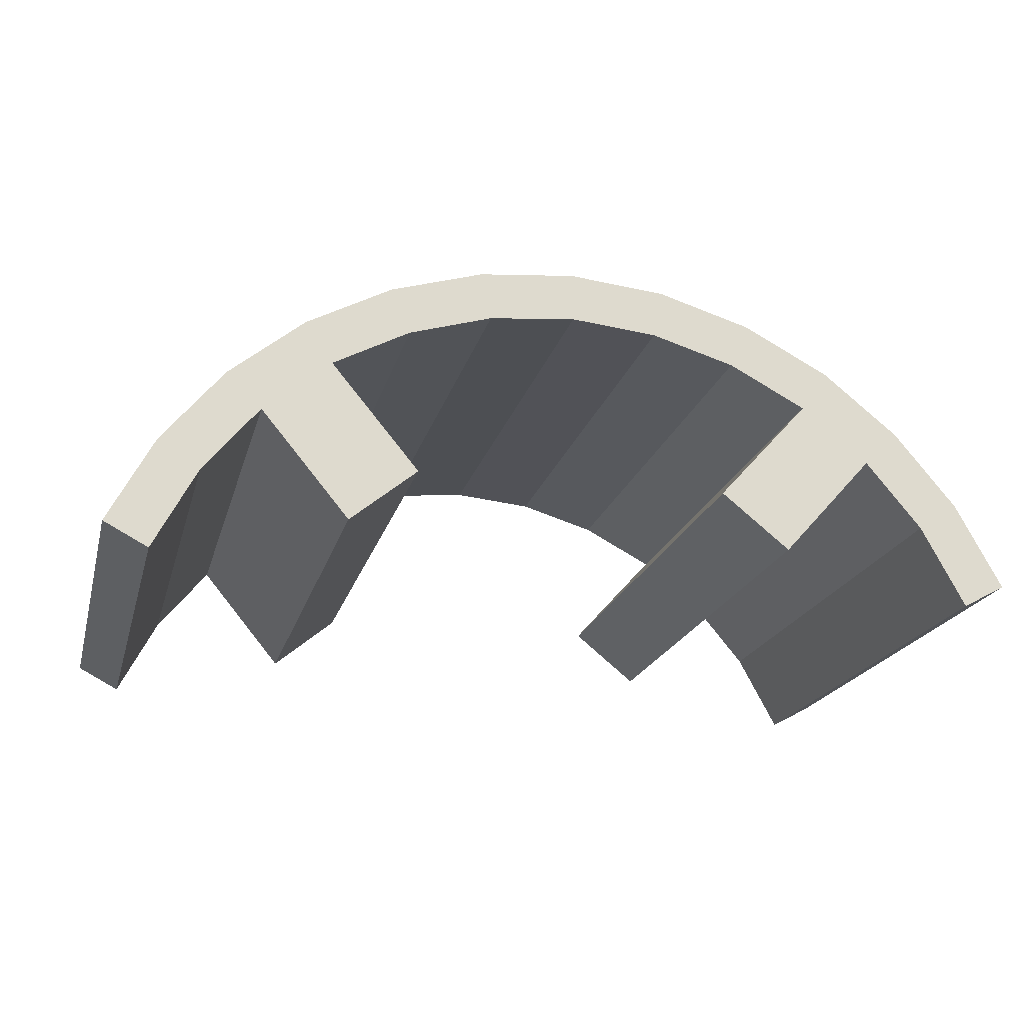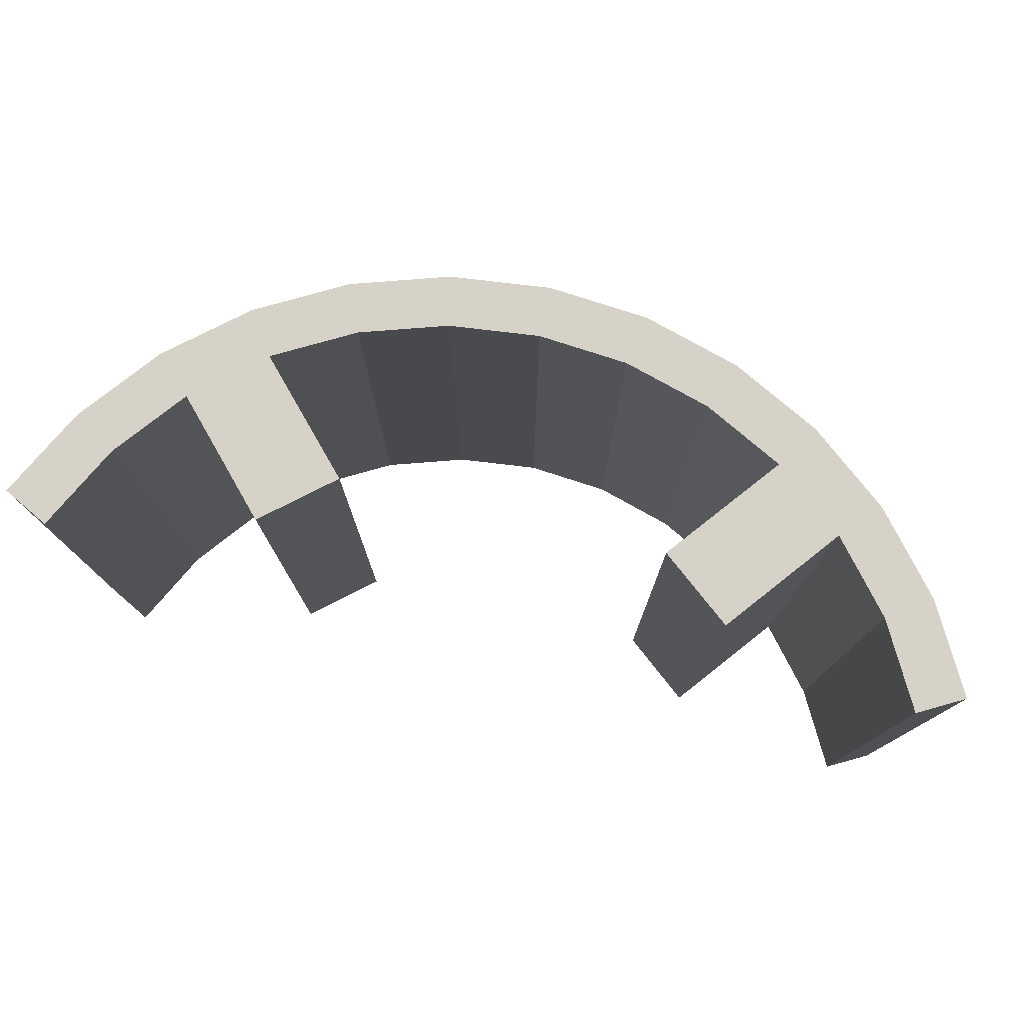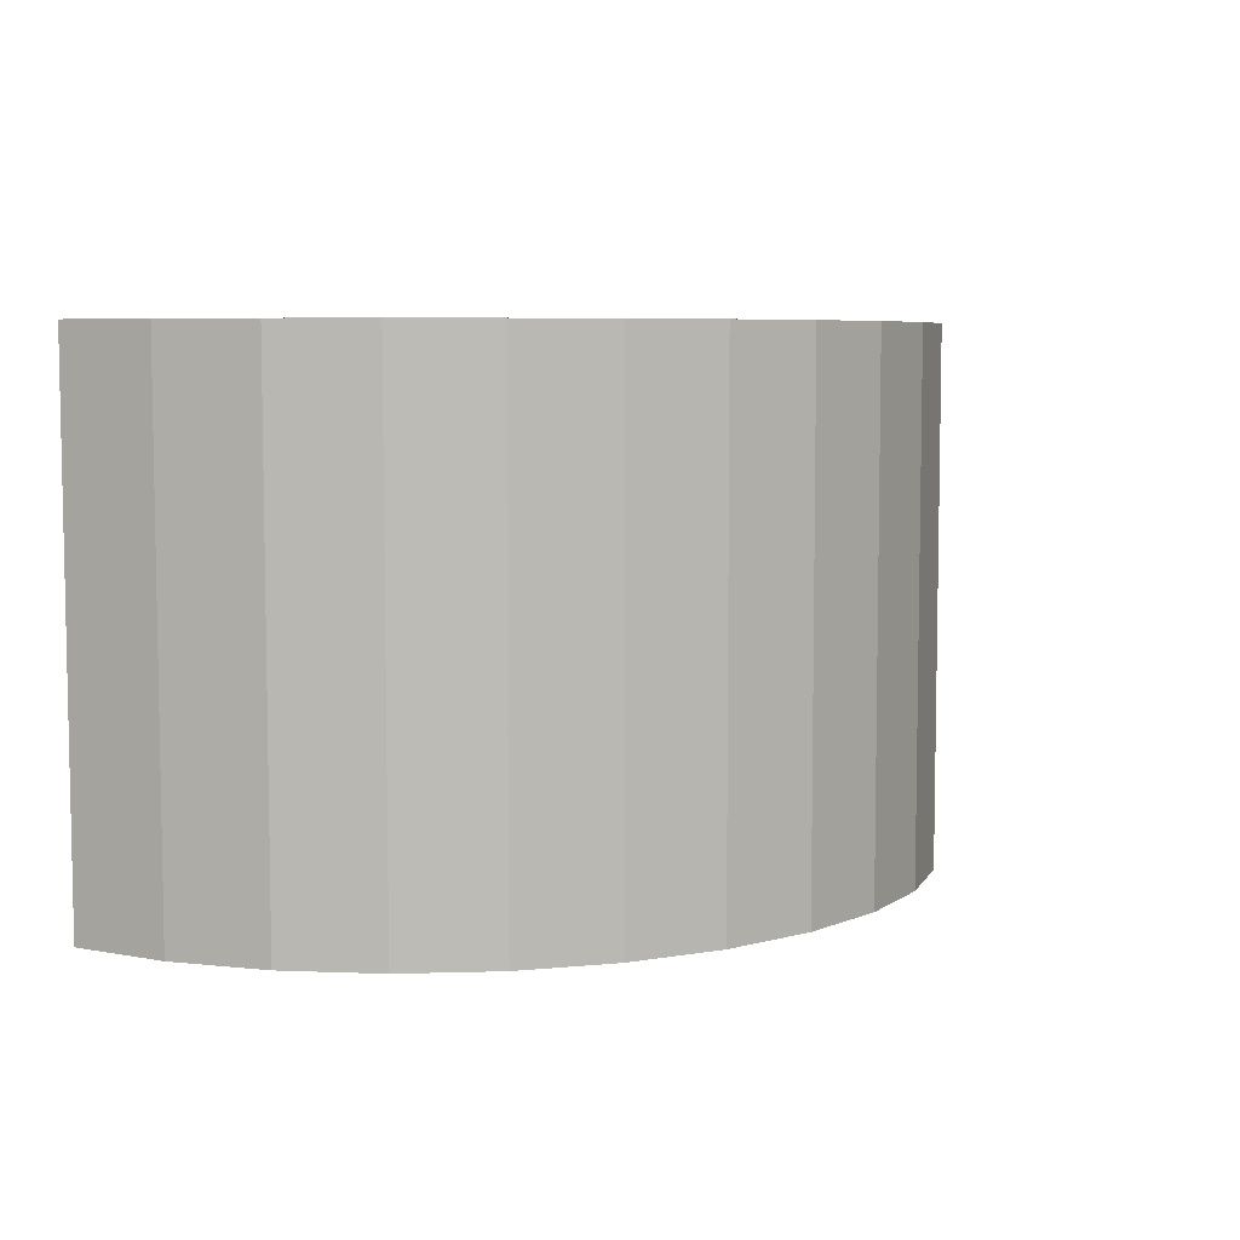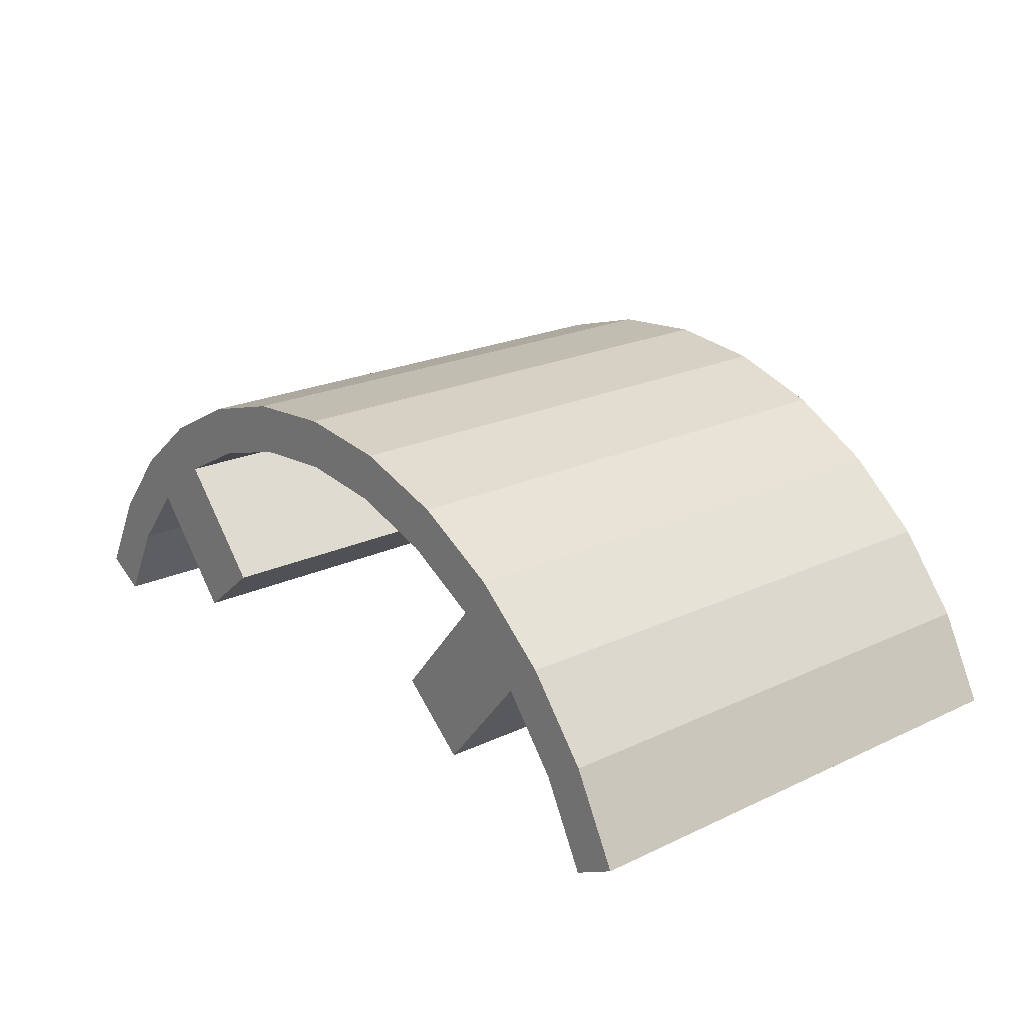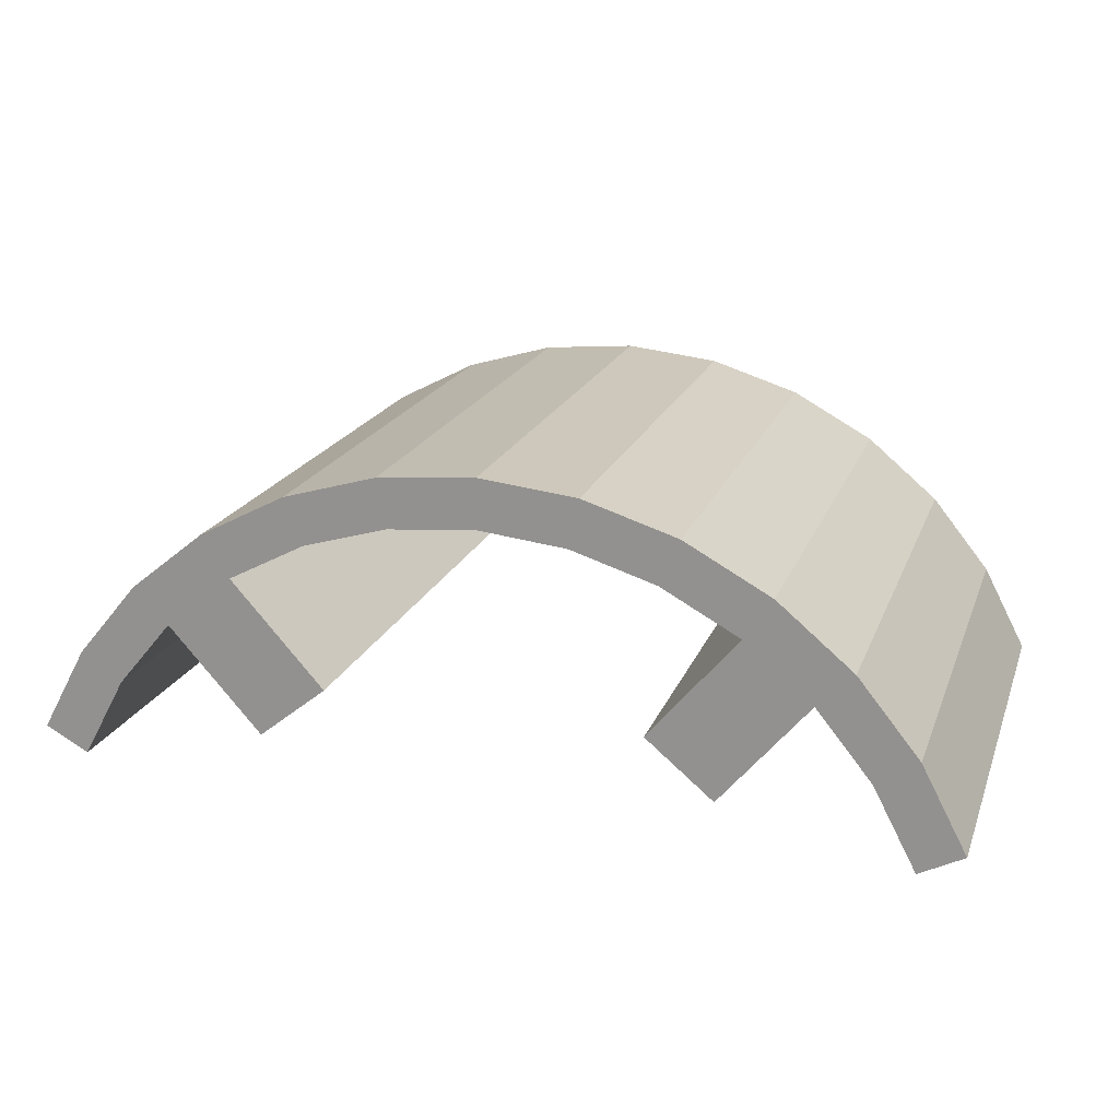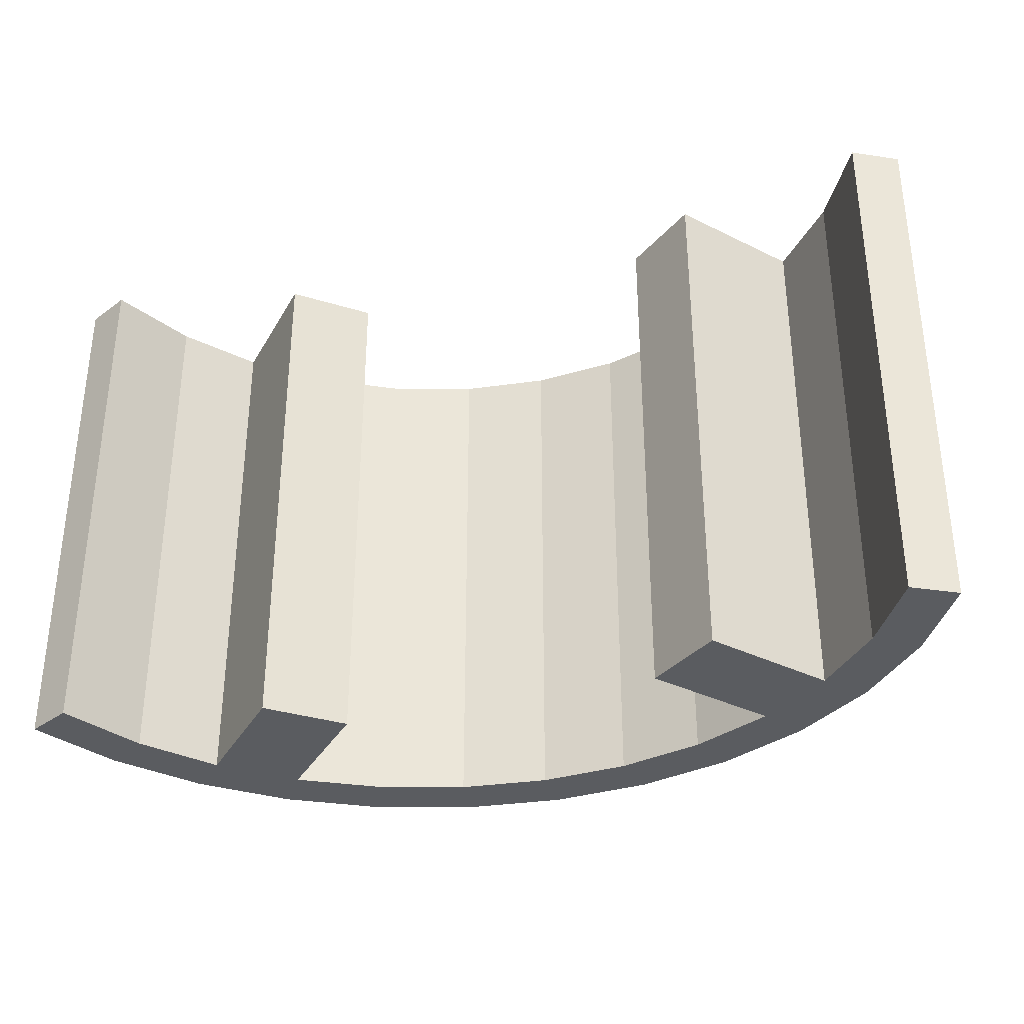
<metadata>
{"format":"obj","ext":"obj","renderer":"f3d","projection":"perspective","resolution":1024,"background":"white","views":[{"elev":-20.2,"azim":-14.3,"up":"+Z"},{"elev":77.4,"azim":-168.1,"up":"+Y"},{"elev":6.4,"azim":-33.5,"up":"+Y"},{"elev":21.6,"azim":-129.6,"up":"+Z"},{"elev":19.4,"azim":-162.9,"up":"+Z"},{"elev":-33.7,"azim":-163.9,"up":"+Y"}]}
</metadata>
<code>
o Cylinder_Cylinder.001
v 0.9145 -0.5313 0.03359
v 0.9145 0.5313 0.03359
v 0.8205 -0.5313 0.2057
v 0.8205 0.5313 0.2057
v 0.6949 -0.5313 0.3561
v 0.6949 0.5313 0.3561
v 0.5422 -0.5313 0.4791
v 0.5422 0.5313 0.4791
v 0.3686 -0.5313 0.57
v 0.3686 0.5313 0.57
v 0.1805 -0.5313 0.6253
v 0.1805 0.5313 0.6253
v -0.01478 -0.5313 0.6428
v -0.01478 0.5313 0.6428
v -0.2097 -0.5313 0.6219
v -0.2097 0.5313 0.6219
v -0.3968 -0.5313 0.5634
v -0.3968 0.5313 0.5634
v -0.5689 -0.5313 0.4695
v -0.5689 0.5313 0.4695
v -0.7193 -0.5313 0.3438
v -0.7193 0.5313 0.3438
v -0.8423 -0.5313 0.1912
v -0.8423 0.5313 0.1912
v -0.9332 -0.5313 0.01747
v -0.9332 0.5313 0.01747
v 0.8267 -0.5313 -0.01431
v 0.8267 0.5313 -0.01431
v 0.7379 -0.5313 0.1494
v 0.7379 0.5313 0.1494
v 0.6248 -0.5313 0.2848
v 0.6248 0.5313 0.2848
v 0.4874 -0.5313 0.3955
v 0.4874 0.5313 0.3955
v 0.3311 -0.5313 0.4773
v 0.3311 0.5313 0.4773
v 0.1618 -0.5313 0.5271
v 0.1618 0.5313 0.5271
v -0.01391 -0.5313 0.5428
v -0.01391 0.5313 0.5428
v -0.1893 -0.5313 0.524
v -0.1893 0.5313 0.524
v -0.3577 -0.5313 0.4713
v -0.3577 0.5313 0.4713
v -0.5126 -0.5313 0.3868
v -0.5126 0.5313 0.3868
v -0.648 -0.5313 0.2737
v -0.648 0.5313 0.2737
v -0.7587 -0.5313 0.1363
v -0.7587 0.5313 0.1363
v -0.8446 -0.5313 -0.0289
v -0.8446 0.5313 -0.0289
v 0.4381 0.5313 0.07591
v 0.4381 -0.5313 0.07591
v 0.3007 -0.5313 0.1866
v 0.3007 0.5313 0.1866
v -0.3348 0.5313 0.1735
v -0.3348 -0.5313 0.1735
v -0.4702 -0.5313 0.06037
v -0.4702 0.5313 0.06037
f 1 2 4 3
f 3 4 6 5
f 5 6 8 7
f 7 8 10 9
f 9 10 12 11
f 11 12 14 13
f 13 14 16 15
f 15 16 18 17
f 17 18 20 19
f 19 20 22 21
f 21 22 24 23
f 23 24 26 25
f 27 29 30 28
f 29 31 32 30
f 47 48 60 59
f 33 35 36 34
f 35 37 38 36
f 37 39 40 38
f 39 41 42 40
f 41 43 44 42
f 43 45 46 44
f 46 45 58 57
f 47 49 50 48
f 49 51 52 50
f 2 1 27 28
f 1 3 29 27
f 4 2 28 30
f 3 5 31 29
f 6 4 30 32
f 5 7 33 31
f 8 6 32 34
f 7 9 35 33
f 10 8 34 36
f 9 11 37 35
f 12 10 36 38
f 11 13 39 37
f 14 12 38 40
f 13 15 41 39
f 16 14 40 42
f 15 17 43 41
f 18 16 42 44
f 17 19 45 43
f 20 18 44 46
f 19 21 47 45
f 22 20 46 48
f 21 23 49 47
f 24 22 48 50
f 23 25 51 49
f 26 24 50 52
f 25 26 52 51
f 54 55 56 53
f 58 59 60 57
f 34 32 53 56
f 45 47 59 58
f 32 31 54 53
f 33 34 56 55
f 48 46 57 60
f 31 33 55 54

</code>
